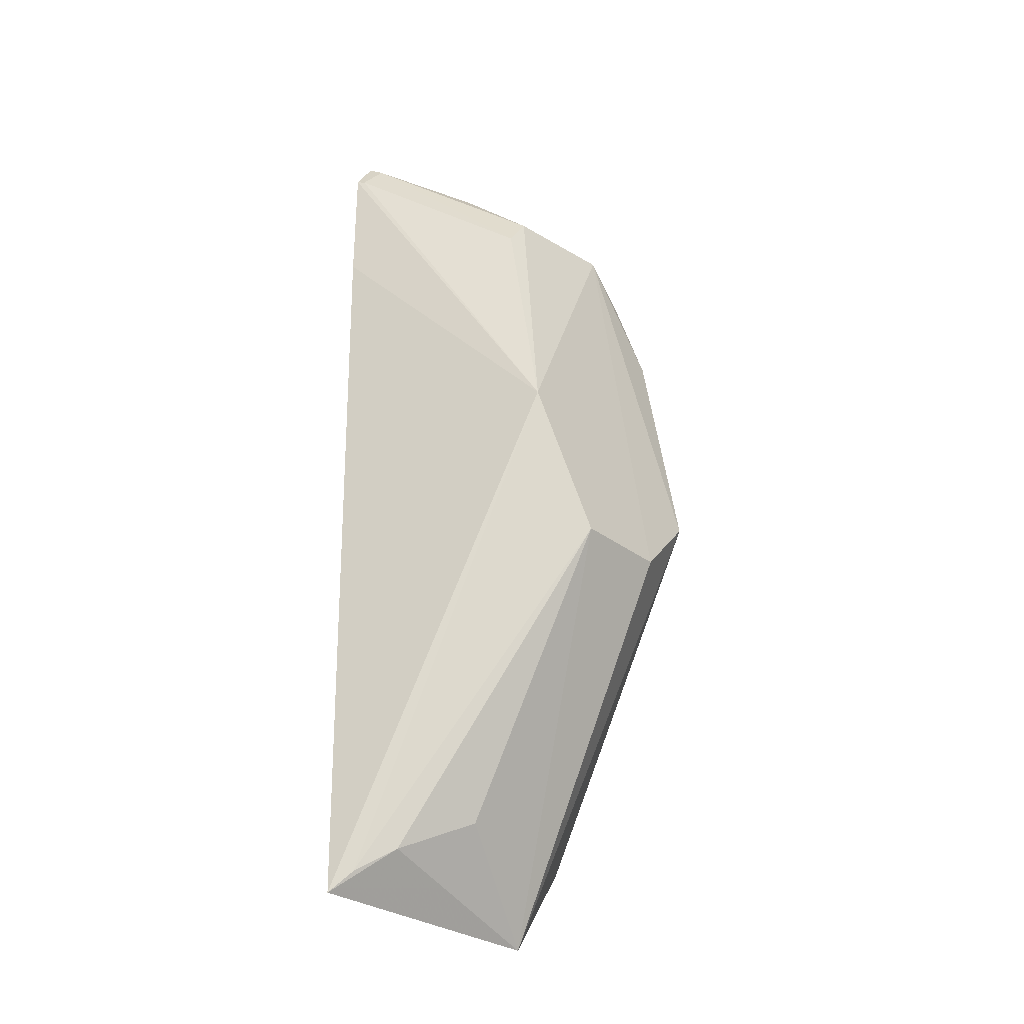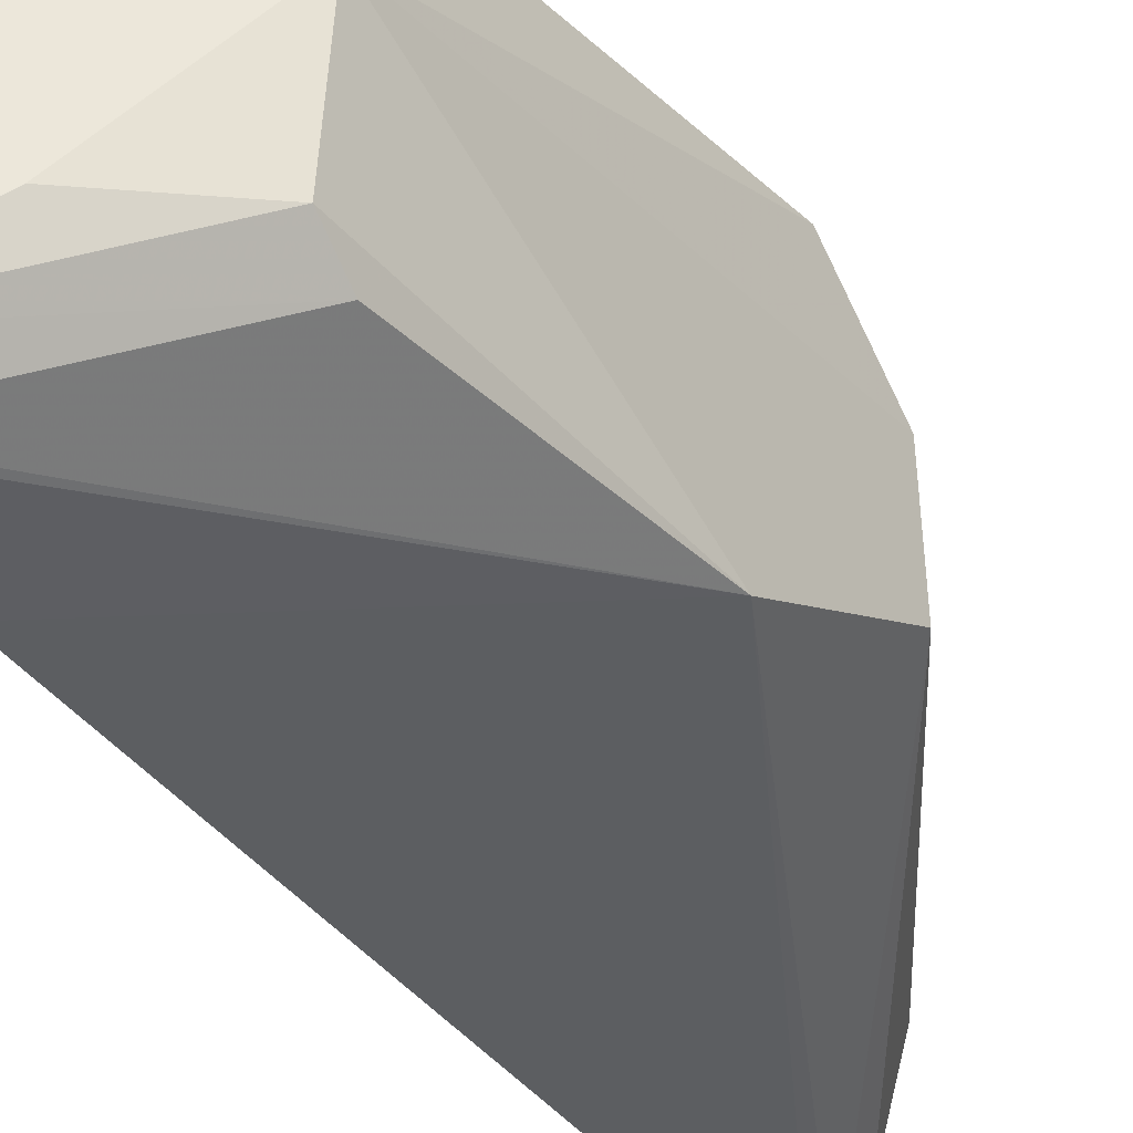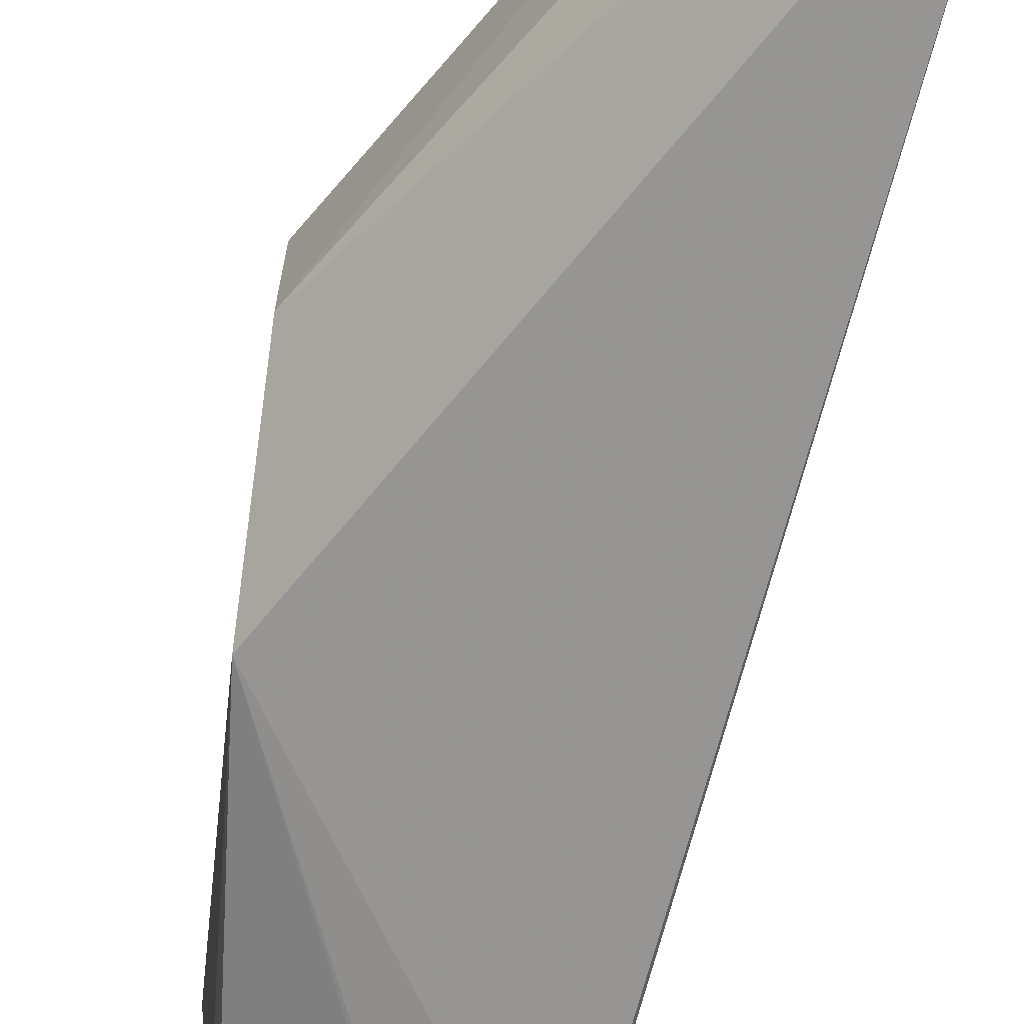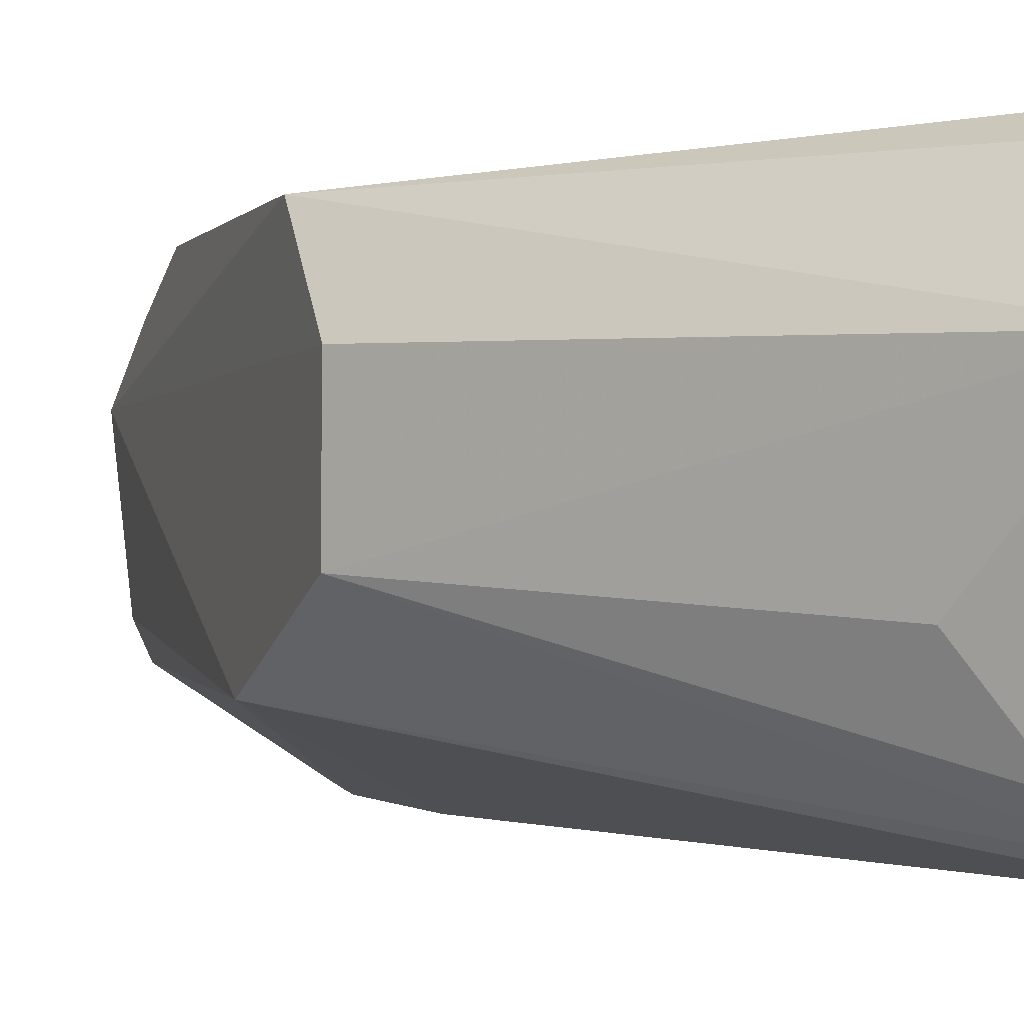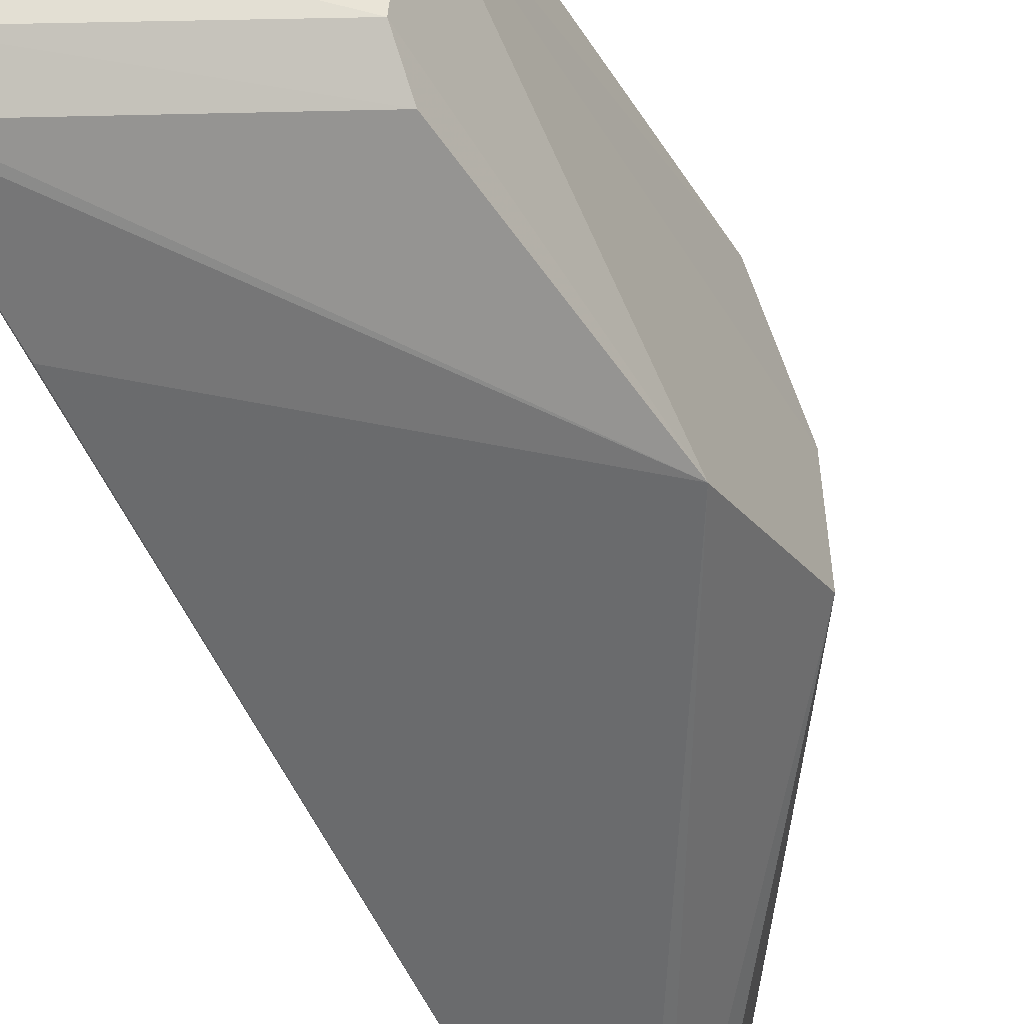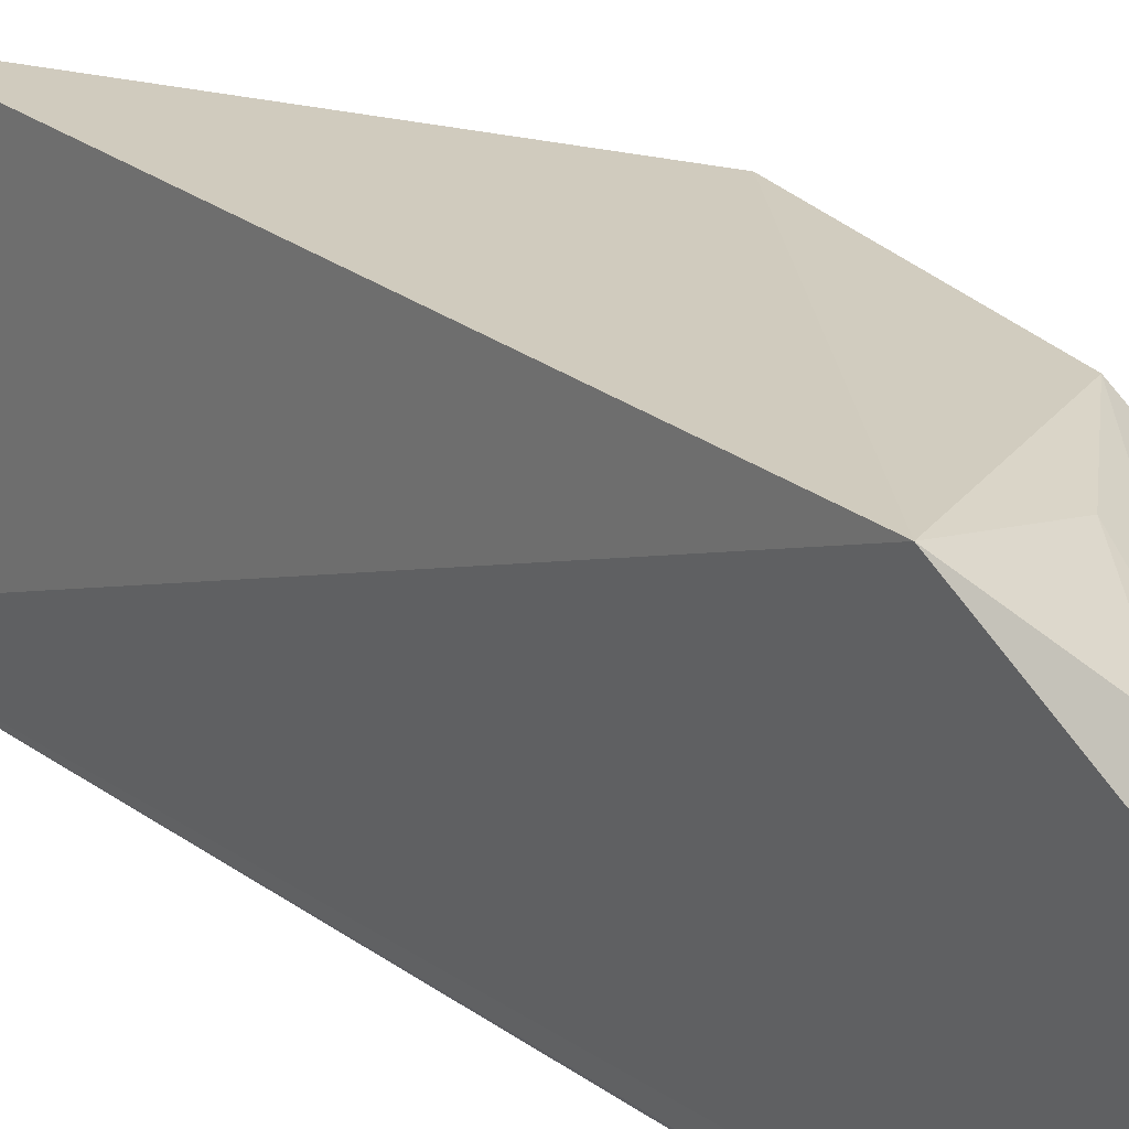
<metadata>
{"format":"obj","ext":"obj","renderer":"f3d","projection":"perspective","resolution":1024,"background":"white","views":[{"elev":-30.6,"azim":42.0,"up":"+Z"},{"elev":-34.5,"azim":28.6,"up":"+Y"},{"elev":-65.9,"azim":166.3,"up":"+Y"},{"elev":0.8,"azim":155.0,"up":"+Y"},{"elev":-47.5,"azim":21.4,"up":"+Y"},{"elev":26.2,"azim":-43.1,"up":"+Y"}]}
</metadata>
<code>
v 0.01387 0.002895 0.098
v 0.02365 -0.003464 0.09119
v 0.02596 0.006997 0.07438
v 0.01698 0.00338 0.0515
v 0.01467 -0.007806 0.0523
v 0.01331 0.008089 0.09088
v 0.02395 0.004549 0.08936
v 0.01517 -0.008903 0.09591
v 0.02662 -0.001675 0.07058
v 0.015 0.008145 0.05719
v 0.02419 0.002159 0.09137
v 0.01465 0.005825 0.09585
v 0.02437 0.006339 0.08577
v 0.01499 -0.007753 0.0977
v 0.02586 -0.004908 0.07782
v 0.01932 -0.002417 0.05614
v 0.02652 0.003433 0.07072
v 0.01615 0.007385 0.05667
v 0.01588 0.002624 0.05199
v 0.01979 0.004691 0.09308
v 0.01892 0.006599 0.09037
v 0.01573 -0.007544 0.09721
v 0.02005 0.002036 0.09444
v 0.01523 -0.008953 0.08944
v 0.01574 -0.007179 0.05328
v 0.02367 -0.004603 0.08956
v 0.02382 0.003094 0.09105
v 0.01645 0.005399 0.09515
v 0.01554 -0.008718 0.09579
v 0.01979 -0.004049 0.09475
v 0.01733 -0.005794 0.0544
v 0.02176 0.003194 0.09268
f 6 5 1
f 10 6 3
f 10 5 6
f 12 6 1
f 13 3 6
f 13 11 3
f 13 7 11
f 14 1 5
f 14 5 8
f 15 11 2
f 16 4 9
f 17 9 4
f 17 4 3
f 17 3 11
f 17 15 9
f 17 11 15
f 18 10 3
f 18 3 4
f 18 4 10
f 19 10 4
f 19 4 5
f 19 5 10
f 21 13 6
f 21 6 12
f 23 1 14
f 24 15 8
f 24 8 5
f 24 5 15
f 25 15 5
f 25 9 15
f 26 15 2
f 26 2 22
f 27 11 7
f 27 7 20
f 28 12 1
f 28 1 23
f 28 21 12
f 28 13 21
f 28 20 7
f 28 7 13
f 29 22 14
f 29 14 8
f 29 26 22
f 29 8 15
f 29 15 26
f 30 22 2
f 30 2 11
f 30 11 23
f 30 23 14
f 30 14 22
f 31 16 9
f 31 9 25
f 31 4 16
f 31 25 5
f 31 5 4
f 32 27 20
f 32 11 27
f 32 20 28
f 32 28 23
f 32 23 11

</code>
